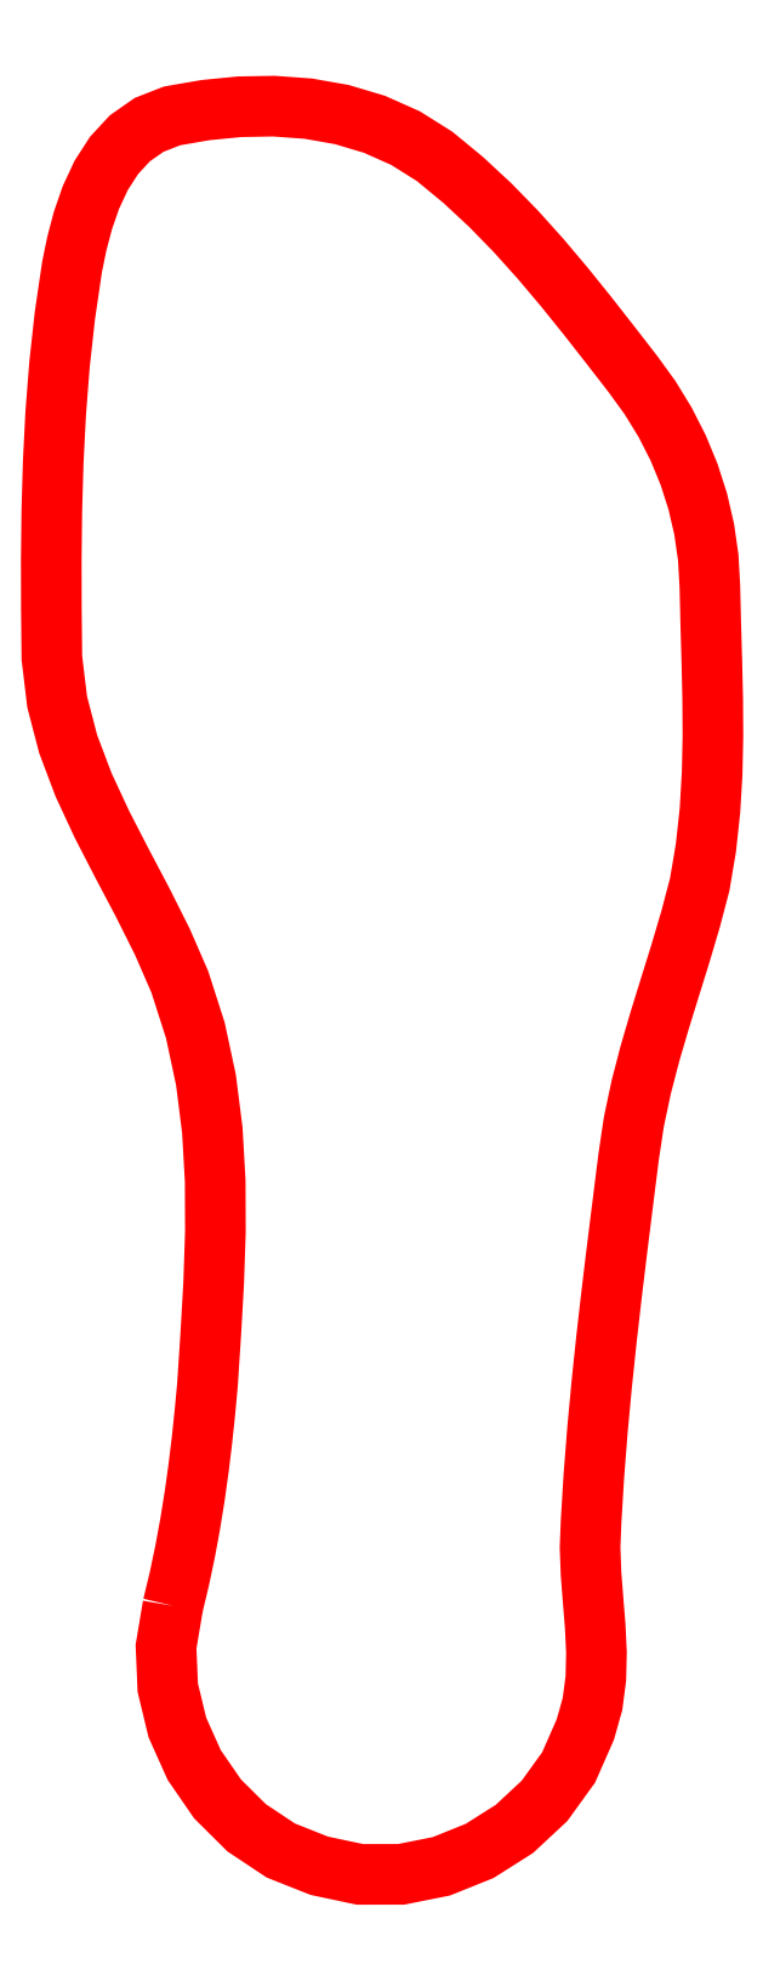
<metadata>
{"format":"dxf","ext":"dxf","renderer":"ezdxf+matplotlib","layout":"modelspace","background":"white","min_lineweight":24,"dpi":150}
</metadata>
<code>
0
SECTION
2
ENTITIES
0
LWPOLYLINE
8
0
90
113
70
0
10
17.06
20
36.55
30
0
10
16.15
20
31.14
30
0
10
16.37
20
25.7
30
0
10
17.65
20
20.42
30
0
10
19.88
20
15.45
30
0
10
22.97
20
10.97
30
0
10
26.82
20
7.137
30
0
10
31.35
20
4.126
30
0
10
36.46
20
2.102
30
0
10
41.84
20
0.9605
30
0
10
47.29
20
0.9665
30
0
10
52.64
20
2.033
30
0
10
57.7
20
4.07
30
0
10
62.31
20
6.989
30
0
10
66.3
20
10.7
30
0
10
69.49
20
15.12
30
0
10
71.71
20
20.16
30
0
10
72.65
20
23.53
30
0
10
73.1
20
26.95
30
0
10
73.18
20
30.39
30
0
10
73.01
20
33.86
30
0
10
72.73
20
37.33
30
0
10
72.46
20
40.81
30
0
10
72.33
20
44.29
30
0
10
72.47
20
47.75
30
0
10
72.84
20
53.81
30
0
10
73.32
20
59.87
30
0
10
73.88
20
65.91
30
0
10
74.52
20
71.95
30
0
10
75.21
20
77.99
30
0
10
75.94
20
84.02
30
0
10
76.69
20
90.05
30
0
10
77.45
20
96.07
30
0
10
78.14
20
100.7
30
0
10
79.11
20
105.3
30
0
10
80.28
20
109.8
30
0
10
81.59
20
114.2
30
0
10
82.97
20
118.7
30
0
10
84.35
20
123.1
30
0
10
85.67
20
127.6
30
0
10
86.86
20
132.1
30
0
10
87.69
20
137
30
0
10
88.22
20
141.9
30
0
10
88.51
20
146.9
30
0
10
88.61
20
151.8
30
0
10
88.58
20
156.8
30
0
10
88.47
20
161.7
30
0
10
88.33
20
166.7
30
0
10
88.21
20
171.6
30
0
10
88
20
175.4
30
0
10
87.46
20
179.2
30
0
10
86.6
20
182.9
30
0
10
85.45
20
186.5
30
0
10
84
20
190
30
0
10
82.28
20
193.4
30
0
10
80.3
20
196.6
30
0
10
78.07
20
199.7
30
0
10
75.07
20
203.6
30
0
10
72.05
20
207.4
30
0
10
68.97
20
211.2
30
0
10
65.8
20
215
30
0
10
62.52
20
218.6
30
0
10
59.11
20
222.1
30
0
10
55.52
20
225.5
30
0
10
51.74
20
228.6
30
0
10
47.88
20
231
30
0
10
43.76
20
232.9
30
0
10
39.45
20
234.1
30
0
10
34.99
20
234.9
30
0
10
30.45
20
235.3
30
0
10
25.89
20
235.2
30
0
10
21.37
20
234.7
30
0
10
16.95
20
234
30
0
10
13.9
20
232.8
30
0
10
11.36
20
231
30
0
10
9.258
20
228.7
30
0
10
7.554
20
226.1
30
0
10
6.196
20
223.2
30
0
10
5.133
20
220.1
30
0
10
4.315
20
217
30
0
10
3.691
20
214
30
0
10
2.746
20
207.5
30
0
10
2.035
20
201.1
30
0
10
1.529
20
194.6
30
0
10
1.197
20
188.1
30
0
10
1.01
20
181.6
30
0
10
0.9379
20
175.1
30
0
10
0.9502
20
168.6
30
0
10
1.017
20
162.2
30
0
10
1.717
20
156.3
30
0
10
3.173
20
150.7
30
0
10
5.211
20
145.3
30
0
10
7.654
20
140.1
30
0
10
10.33
20
134.9
30
0
10
13.05
20
129.7
30
0
10
15.66
20
124.5
30
0
10
17.97
20
119.2
30
0
10
20.03
20
112.8
30
0
10
21.44
20
106.2
30
0
10
22.28
20
99.56
30
0
10
22.66
20
92.84
30
0
10
22.69
20
86.08
30
0
10
22.46
20
79.32
30
0
10
22.07
20
72.57
30
0
10
21.64
20
65.88
30
0
10
21.3
20
62.19
30
0
10
20.91
20
58.49
30
0
10
20.46
20
54.8
30
0
10
19.95
20
51.12
30
0
10
19.36
20
47.46
30
0
10
18.68
20
43.8
30
0
10
17.92
20
40.17
30
0
10
17.06
20
36.55
30
0
0
ENDSEC
0
EOF

</code>
